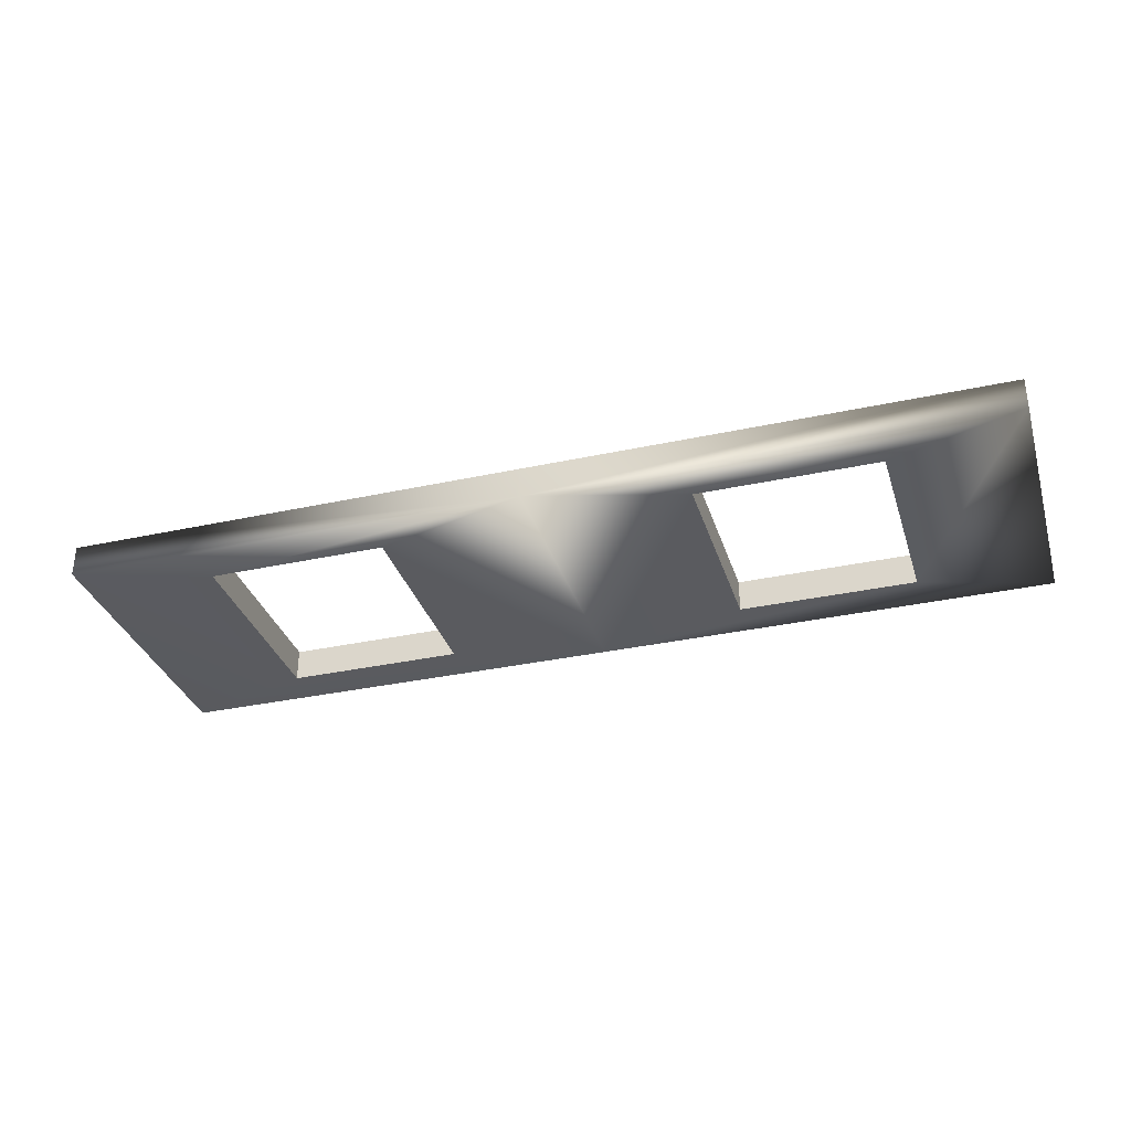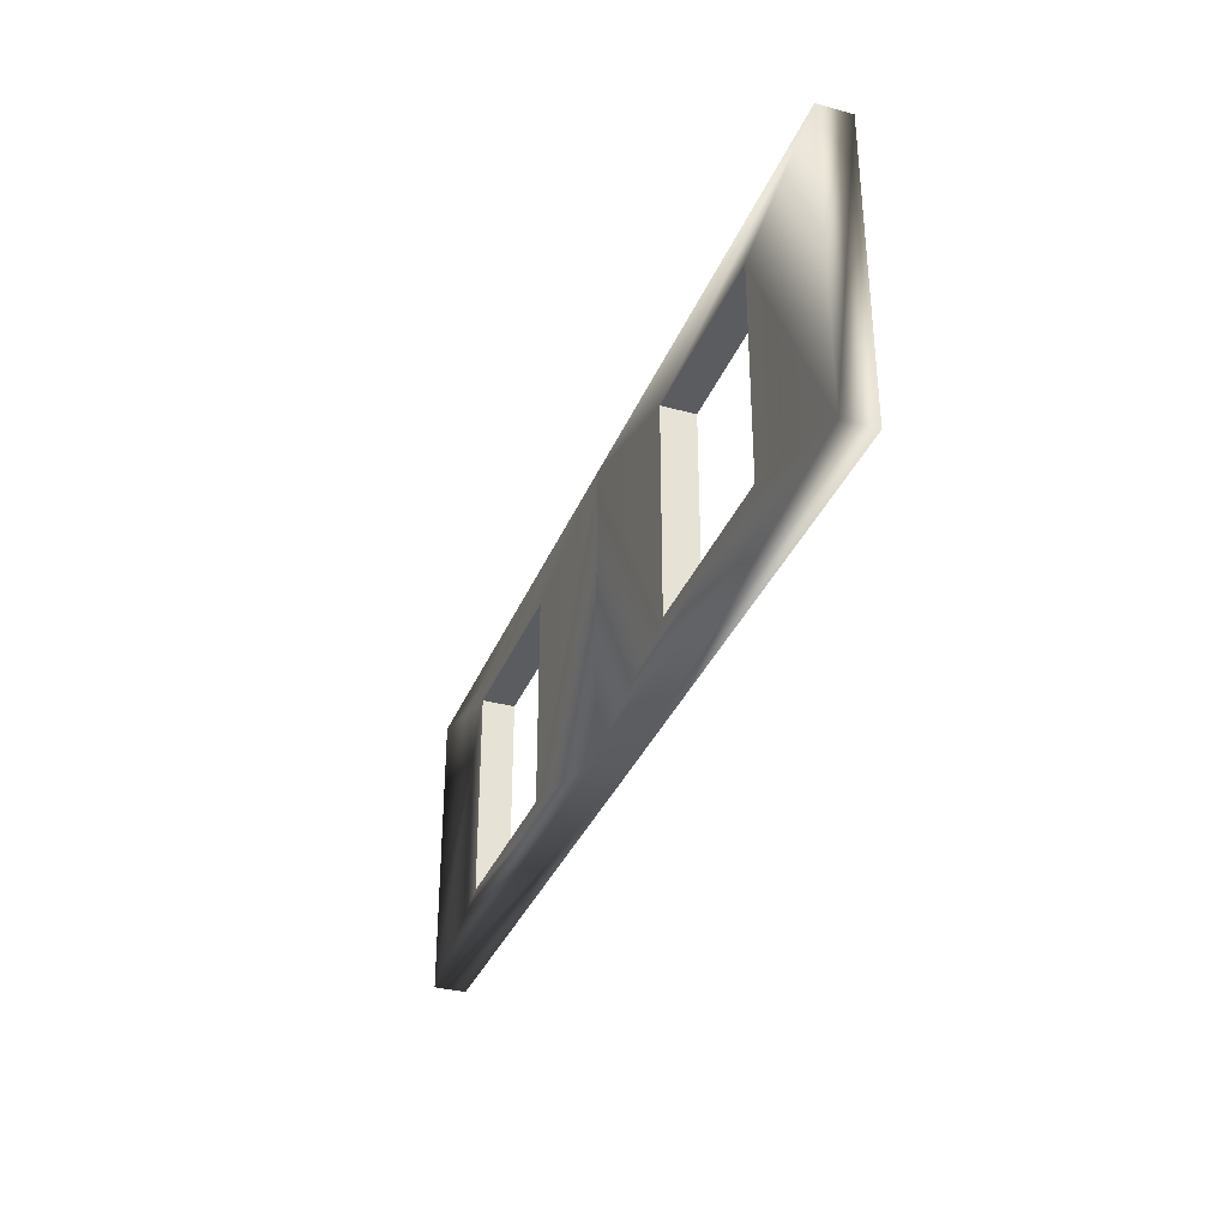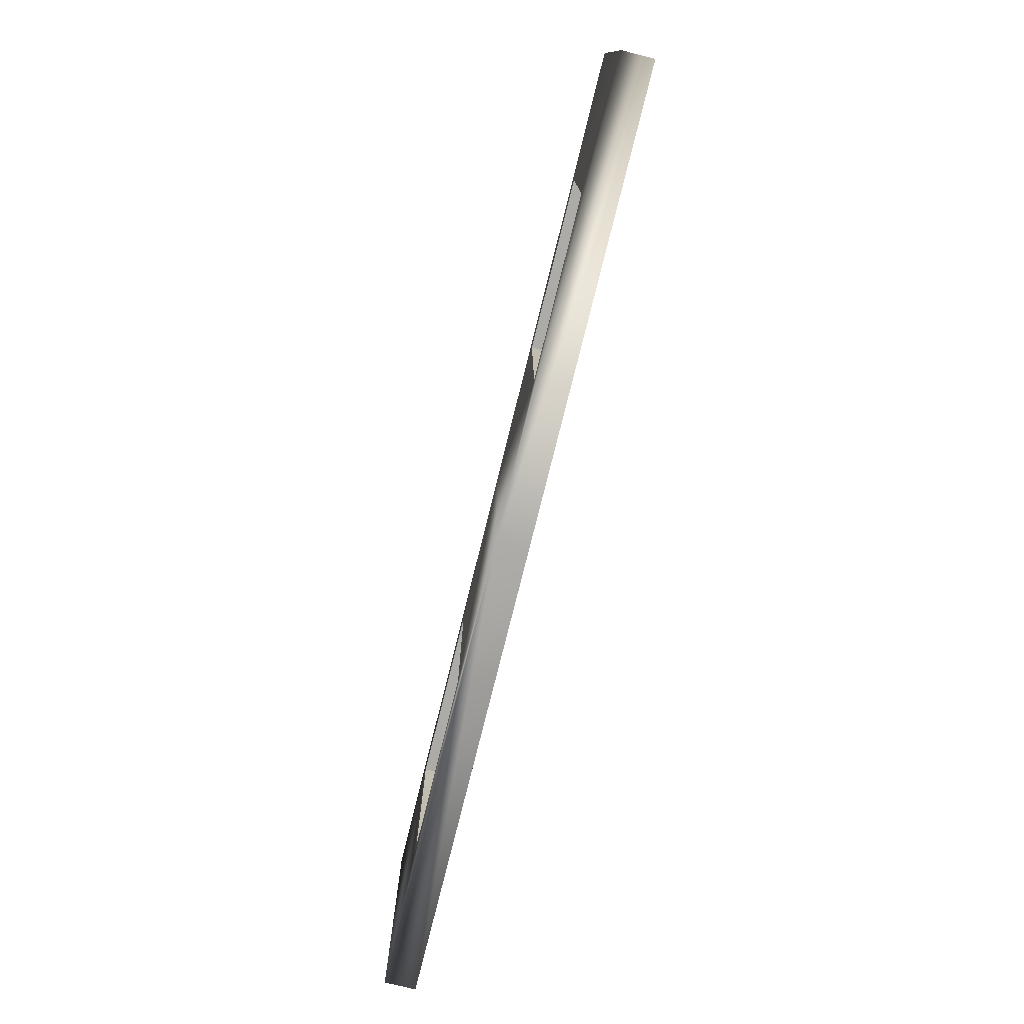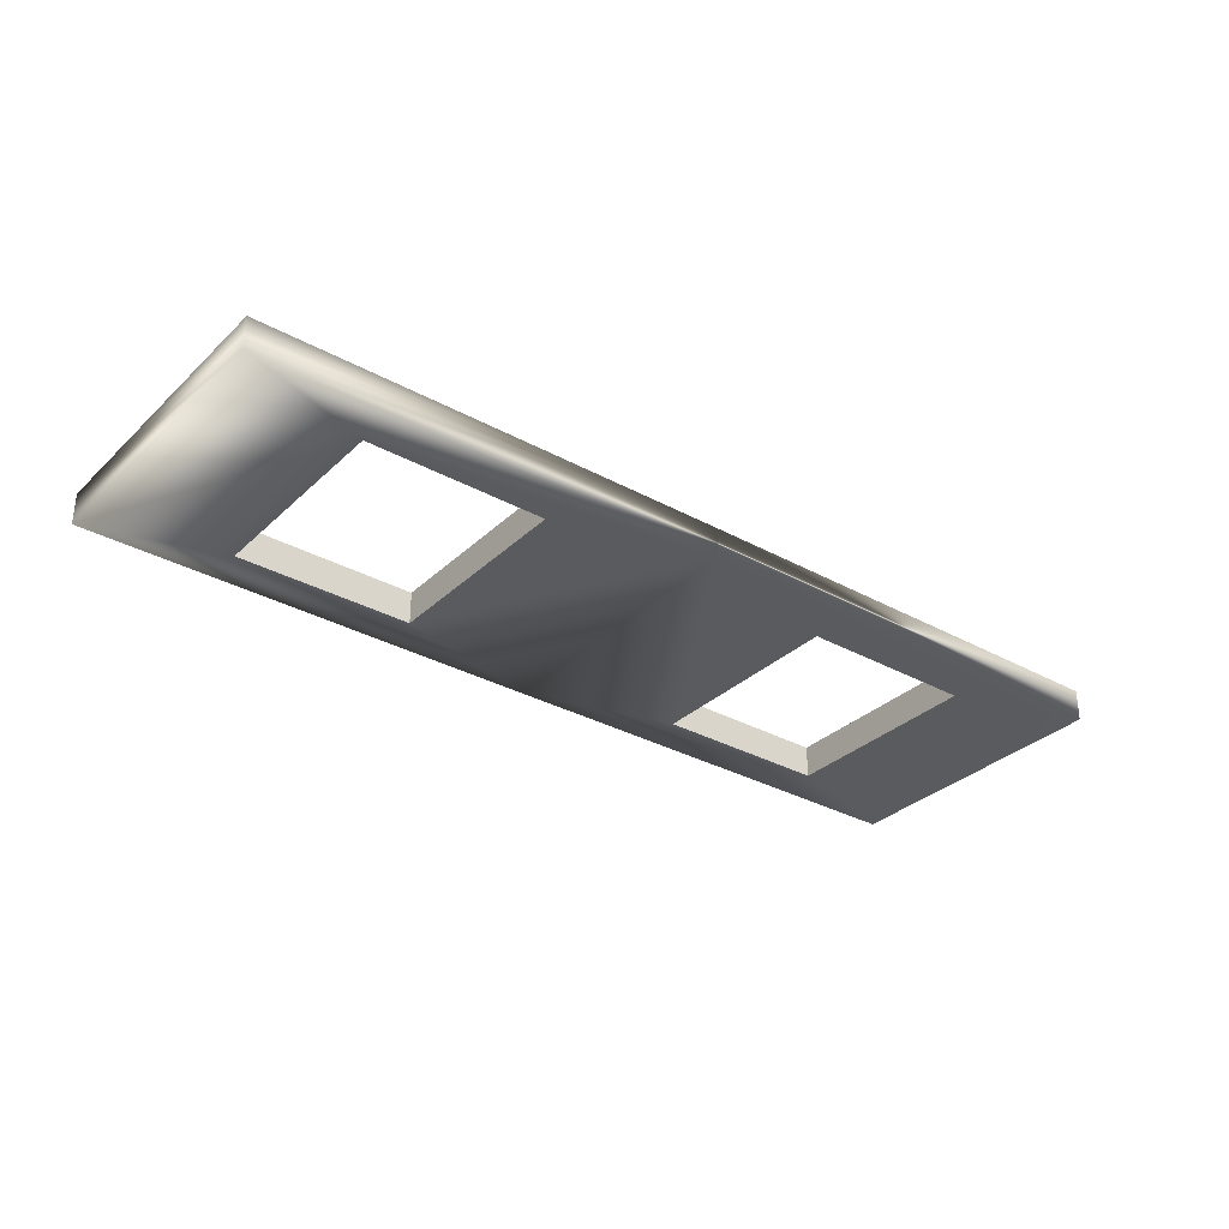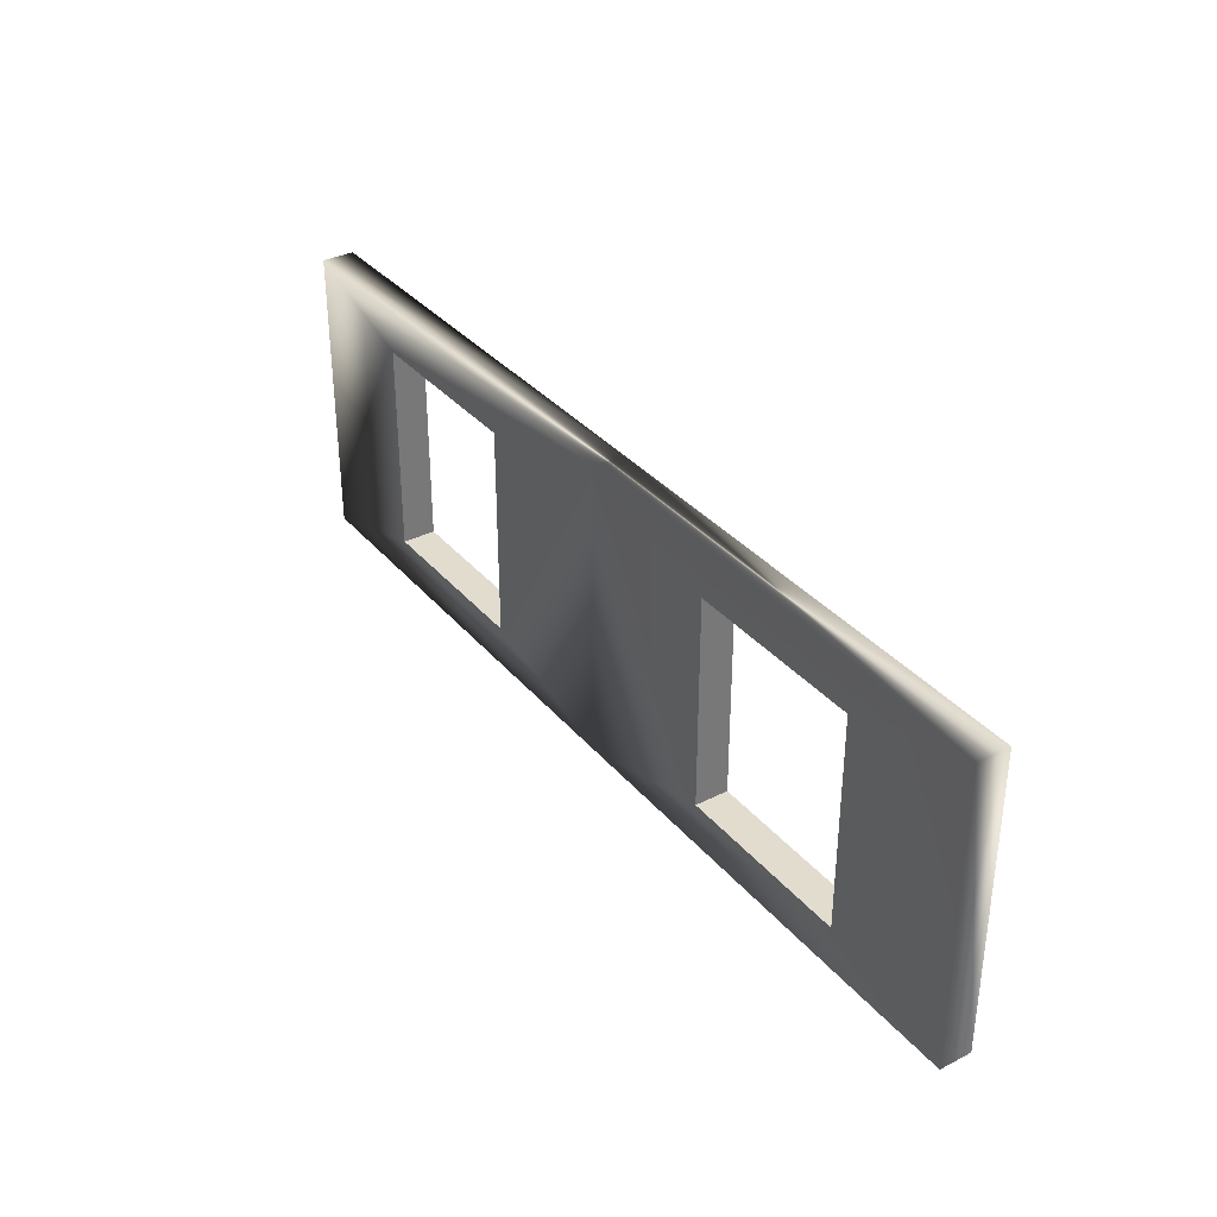
<metadata>
{"format":"obj","ext":"obj","renderer":"f3d","projection":"perspective","resolution":1024,"background":"white","views":[{"elev":-33.5,"azim":16.6,"up":"+Z"},{"elev":-34.1,"azim":69.9,"up":"+Y"},{"elev":-76.5,"azim":-103.9,"up":"+Y"},{"elev":-32.1,"azim":142.3,"up":"+Z"},{"elev":34.7,"azim":-124.1,"up":"+Y"}]}
</metadata>
<code>
g Obstacle_SpinDoor_Main_Vanilla_MEDIUM_Col
v -10.61 7.079 -0.3635
v -10.62 0.3873 -0.3583
v -7.605 6.127 -0.3753
v 9.534e-07 7.093 -0.3626
v -3.51 6.127 -0.3753
v -3.51 1.346 -0.3753
v 9.534e-07 0.3843 -0.3626
v -7.605 1.346 -0.3753
v -10.62 0.3873 -0.3583
v -7.605 6.127 -0.3753
v -10.61 7.079 -0.3635
v -10.61 7.078 0.3636
v -10.62 0.3873 0.3583
v -10.62 0.3873 -0.3583
v -10.61 7.079 -0.3635
v 9.534e-07 7.093 -0.3626
v 9.534e-07 7.093 0.3626
v -10.61 7.078 0.3636
v 9.534e-07 0.3843 -0.3626
v -10.62 0.3873 -0.3583
v -10.62 0.3873 0.3583
v 9.534e-07 0.3843 0.3626
v -10.62 0.3873 0.3583
v -10.61 7.078 0.3636
v -7.605 6.127 0.3753
v -3.51 6.127 0.3753
v 9.534e-07 7.093 0.3626
v -3.51 1.346 0.3753
v 9.534e-07 0.3843 0.3626
v -7.605 1.346 0.3753
v -10.62 0.3873 0.3583
v -7.605 6.127 0.3753
v 10.61 7.079 -0.3635
v 10.62 0.3873 -0.3583
v 10.62 0.3873 0.3583
v 10.61 7.078 0.3636
v 10.61 7.079 -0.3635
v 10.61 7.078 0.3636
v 1.031e-06 7.093 0.3626
v 1.031e-06 7.093 -0.3626
v 1.031e-06 0.3843 -0.3626
v 1.031e-06 0.3843 0.3626
v 10.62 0.3873 0.3583
v 10.62 0.3873 -0.3583
v 10.62 0.3873 0.3583
v 7.614 6.127 0.3753
v 10.61 7.078 0.3636
v 3.519 6.127 0.3753
v 1.031e-06 7.093 0.3626
v 3.519 1.346 0.3753
v 1.031e-06 0.3843 0.3626
v 7.614 1.346 0.3753
v 10.62 0.3873 0.3583
v 7.614 6.127 0.3753
v 7.614 6.127 -0.3753
v 7.614 1.346 -0.3753
v 10.62 0.3873 -0.3583
v 10.61 7.079 -0.3635
v 1.031e-06 7.093 -0.3626
v 3.519 6.127 -0.3753
v 3.519 1.346 -0.3753
v 1.031e-06 0.3843 -0.3626
v 7.614 1.346 -0.3753
v 10.62 0.3873 -0.3583
v -3.51 1.346 -0.3753
v -3.51 1.346 0.3753
v -7.605 1.346 0.3753
v -7.605 1.346 -0.3753
v -3.51 6.127 -0.3753
v -3.51 6.127 0.3753
v -3.51 1.346 0.3753
v -3.51 1.346 -0.3753
v -7.605 6.127 0.3753
v -7.605 6.127 -0.3753
v -7.605 1.346 -0.3753
v -7.605 1.346 0.3753
v -3.51 6.127 0.3753
v -3.51 6.127 -0.3753
v -7.605 6.127 -0.3753
v -7.605 6.127 0.3753
v 7.614 6.127 0.3753
v 7.614 6.127 -0.3753
v 3.519 6.127 -0.3753
v 3.519 6.127 0.3753
v 3.519 1.346 -0.3753
v 3.519 1.346 0.3753
v 3.519 6.127 0.3753
v 3.519 6.127 -0.3753
v 7.614 1.346 0.3753
v 7.614 1.346 -0.3753
v 7.614 6.127 -0.3753
v 7.614 6.127 0.3753
v 3.519 1.346 0.3753
v 3.519 1.346 -0.3753
v 7.614 1.346 -0.3753
v 7.614 1.346 0.3753
g Obstacle_SpinDoor_Main_Vanilla_MEDIUM_Col_0
f 3 2 1
f 1 4 3
f 4 5 3
f 6 5 4
f 7 6 4
f 8 6 7
f 9 8 7
f 8 9 10
f 13 12 11
f 14 13 11
f 17 16 15
f 18 17 15
f 21 20 19
f 22 21 19
f 25 24 23
f 25 26 24
f 26 27 24
f 27 26 28
f 29 27 28
f 29 28 30
f 31 29 30
f 30 32 31
f 35 34 33
f 36 35 33
f 39 38 37
f 40 39 37
f 43 42 41
f 44 43 41
f 47 46 45
f 48 46 47
f 49 48 47
f 48 49 50
f 49 51 50
f 50 51 52
f 51 53 52
f 54 52 53
f 57 56 55
f 57 55 58
f 59 58 55
f 60 59 55
f 60 61 59
f 61 62 59
f 61 63 62
f 63 64 62
f 67 66 65
f 68 67 65
f 71 70 69
f 72 71 69
f 75 74 73
f 76 75 73
f 79 78 77
f 80 79 77
f 83 82 81
f 84 83 81
f 87 86 85
f 88 87 85
f 91 90 89
f 92 91 89
f 95 94 93
f 96 95 93

</code>
